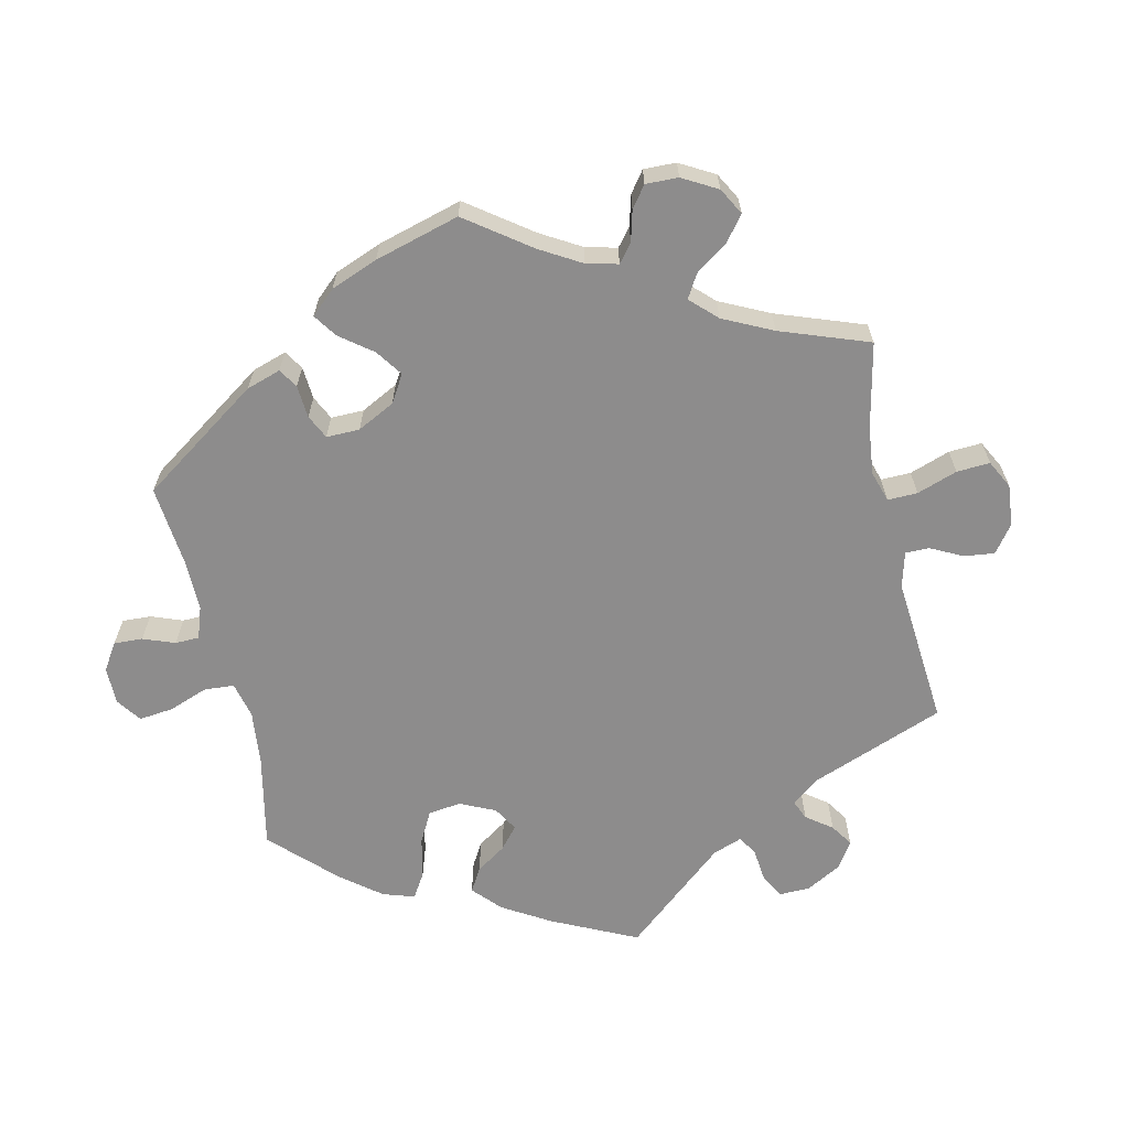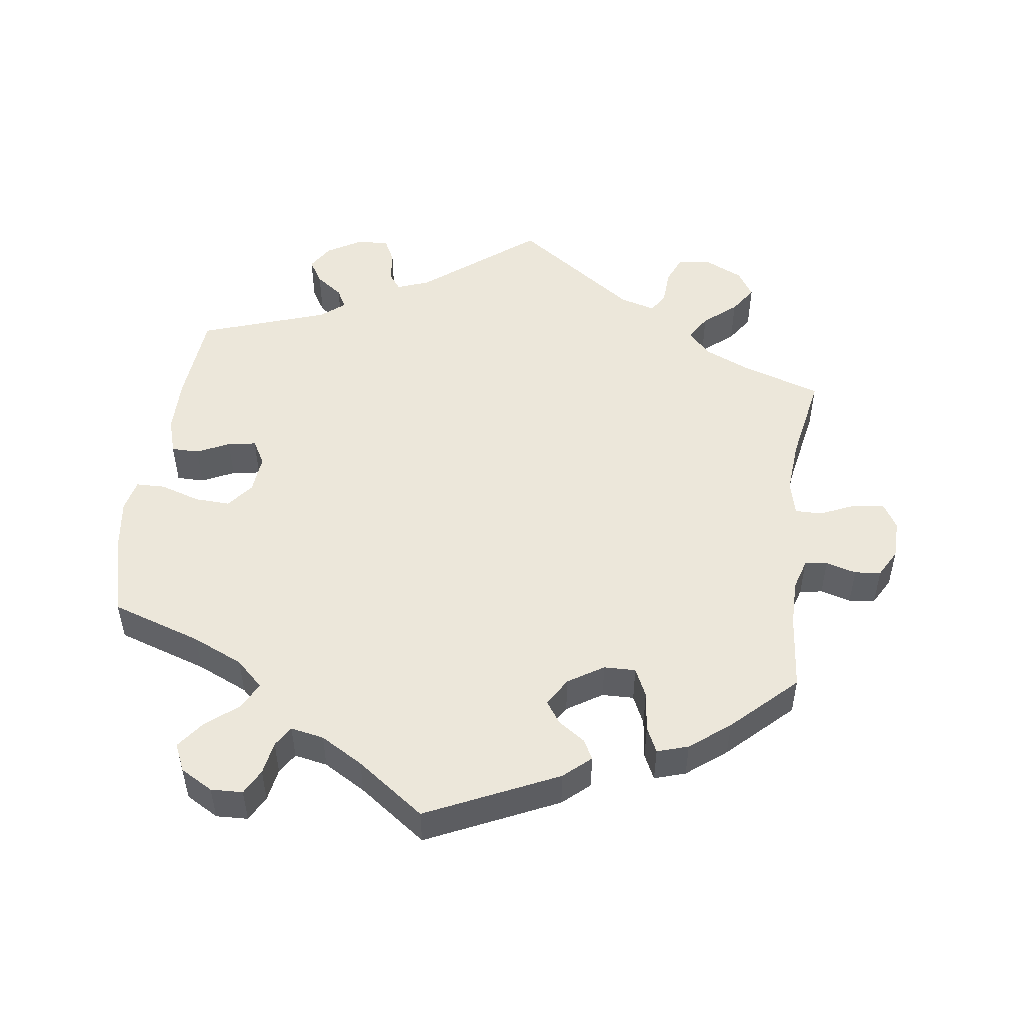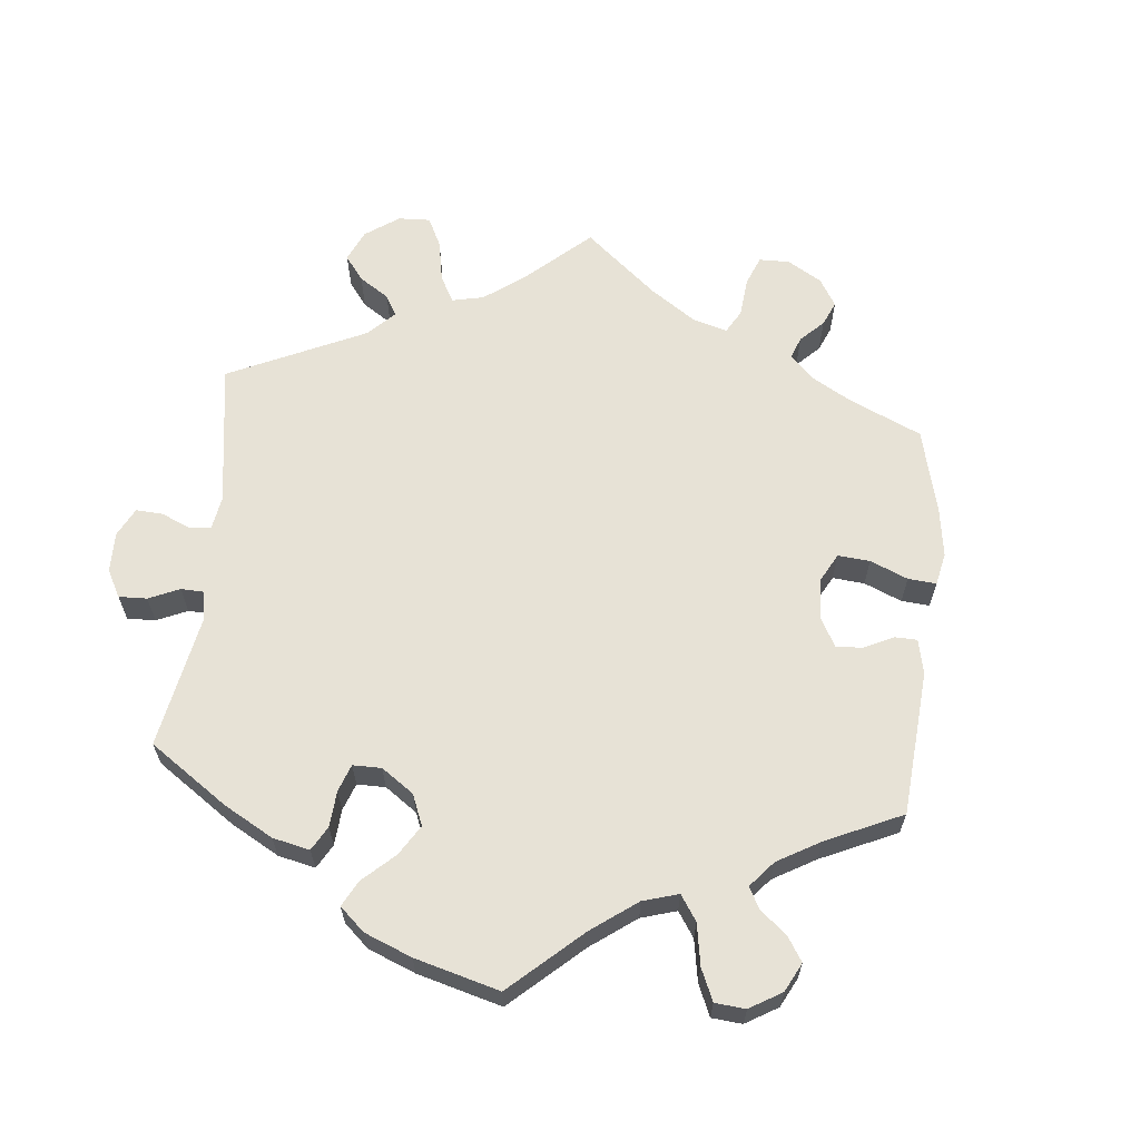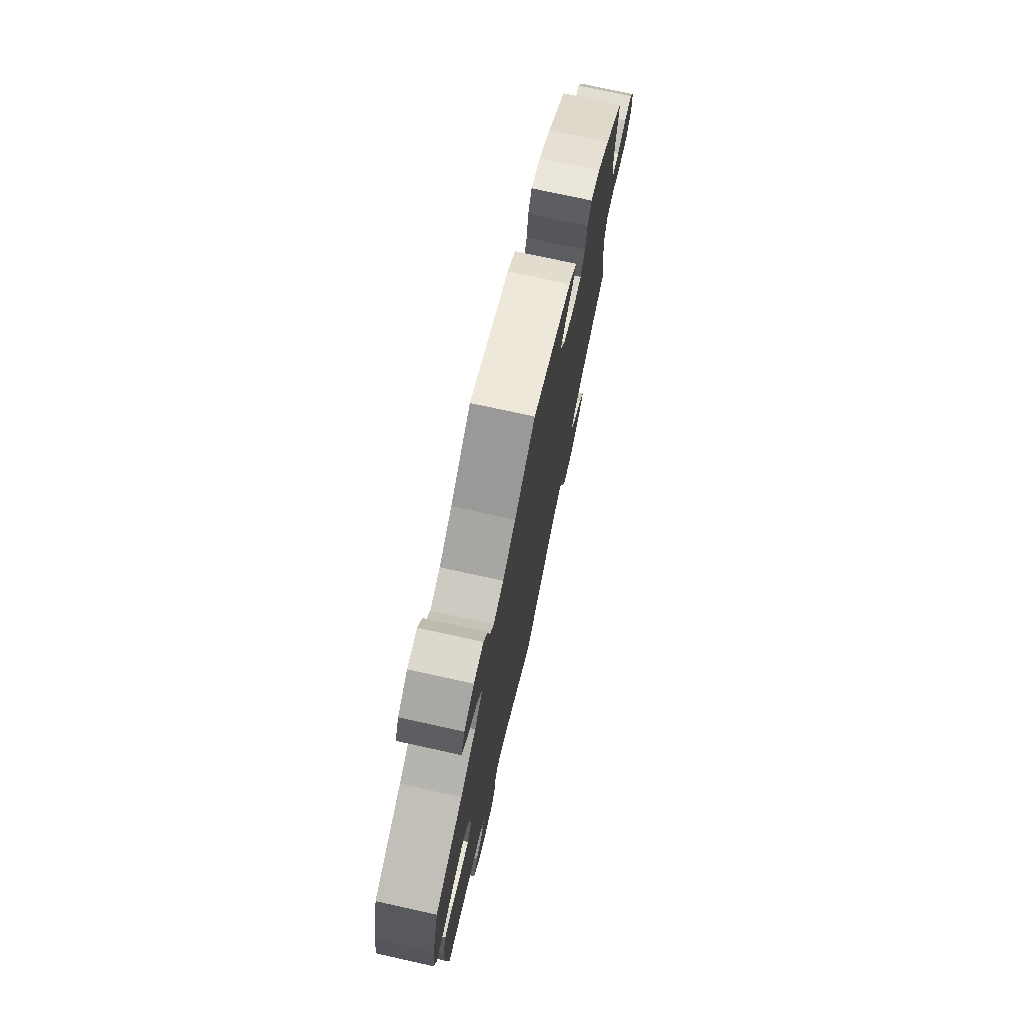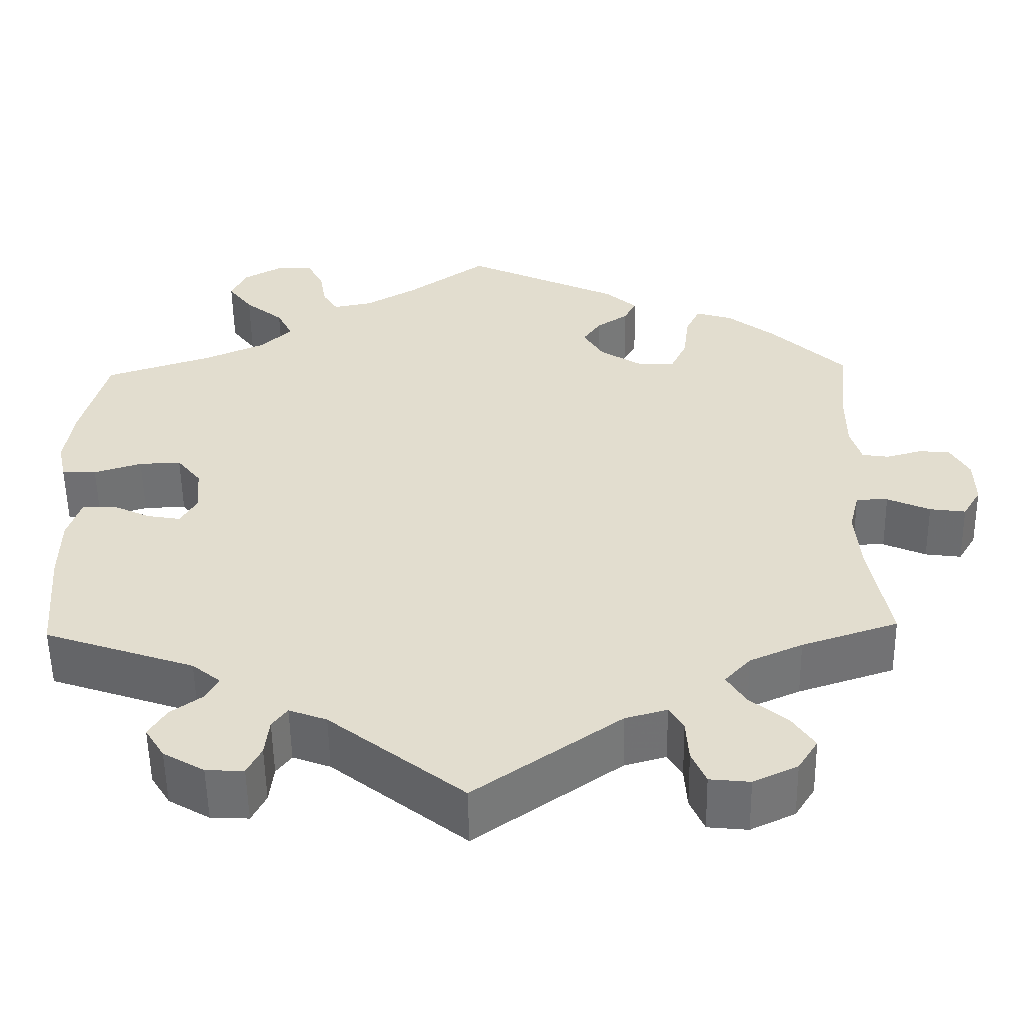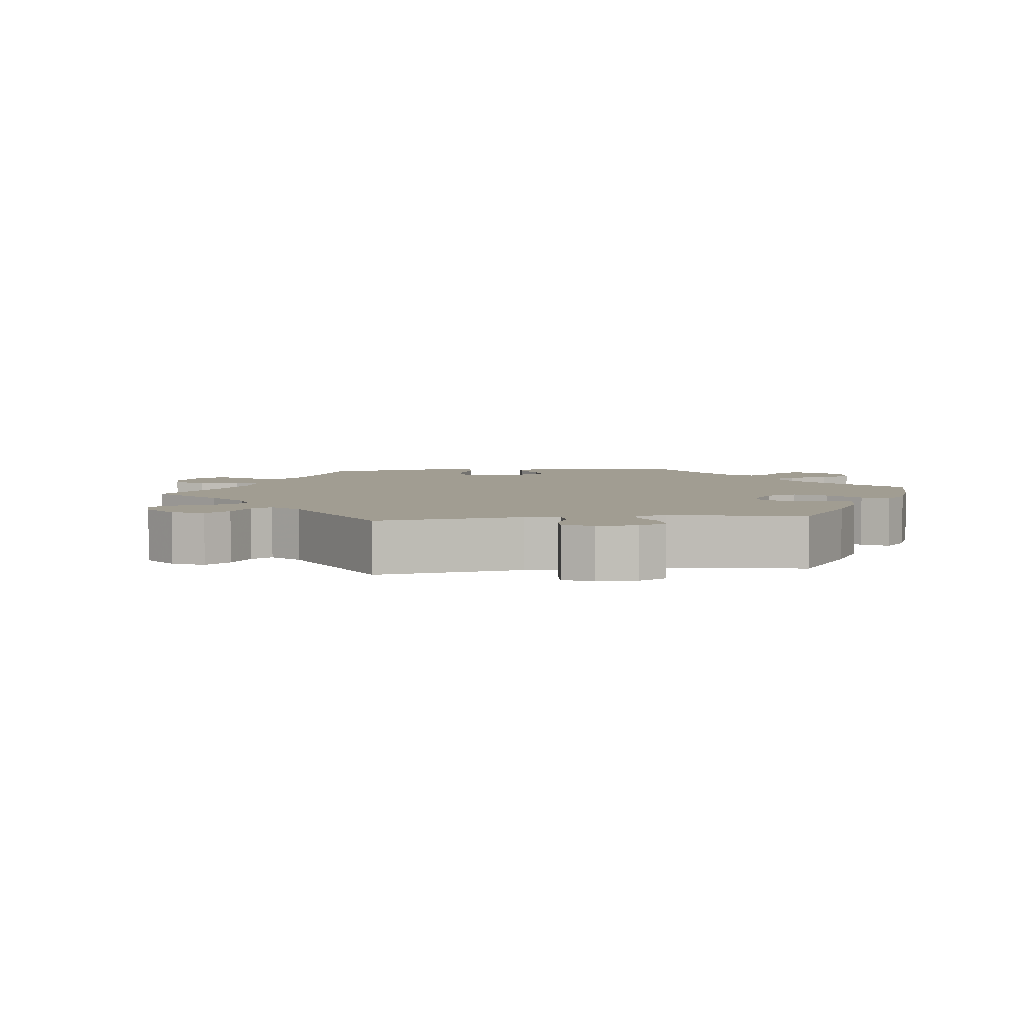
<metadata>
{"format":"obj","ext":"obj","renderer":"f3d","projection":"perspective","resolution":1024,"background":"white","views":[{"elev":-64.3,"azim":72.4,"up":"+Y"},{"elev":50.3,"azim":7.8,"up":"+Y"},{"elev":63.4,"azim":-54.3,"up":"+Y"},{"elev":74.7,"azim":-77.6,"up":"+Z"},{"elev":-54.9,"azim":0.9,"up":"+Z"},{"elev":4.8,"azim":-157.2,"up":"+Y"}]}
</metadata>
<code>
v 0.185 0.07 0.491
v 0.223 0.07 0.457
v 0.208 0.07 0.429
v 0.17 0.07 0.403
v 0.149 0.07 0.372
v 0.173 0.07 0.332
v 0.223 0.07 0.3
v 0.268 0.07 0.299
v 0.287 0.07 0.34
v 0.294 0.07 0.397
v 0.311 0.07 0.433
v 0.355 0.07 0.419
v 0.411 0.07 0.375
v 0.5 0.07 0.289
v 0.489 0.07 0.179
v 0.489 0.07 0.113
v 0.502 0.07 0.069
v 0.534 0.07 0.064
v 0.577 0.07 0.076
v 0.614 0.07 0.072
v 0.636 0.07 0.032
v 0.637 0.07 -0.024
v 0.615 0.07 -0.061
v 0.572 0.07 -0.055
v 0.521 0.07 -0.032
v 0.483 0.07 -0.032
v 0.471 0.07 -0.081
v 0.477 0.07 -0.158
v 0.501 0.07 -0.288
v 0.386 0.07 -0.326
v 0.323 0.07 -0.354
v 0.292 0.07 -0.388
v 0.314 0.07 -0.424
v 0.36 0.07 -0.463
v 0.386 0.07 -0.502
v 0.362 0.07 -0.54
v 0.309 0.07 -0.565
v 0.261 0.07 -0.56
v 0.244 0.07 -0.52
v 0.241 0.07 -0.47
v 0.224 0.07 -0.441
v 0.174 0.07 -0.455
v 0 0.07 -0.578
v -0.16 0.07 -0.451
v -0.205 0.07 -0.434
v -0.223 0.07 -0.458
v -0.228 0.07 -0.503
v -0.245 0.07 -0.537
v -0.29 0.07 -0.535
v -0.339 0.07 -0.506
v -0.362 0.07 -0.469
v -0.341 0.07 -0.435
v -0.303 0.07 -0.407
v -0.288 0.07 -0.379
v -0.322 0.07 -0.351
v -0.501 0.07 -0.289
v -0.512 0.07 -0.156
v -0.511 0.07 -0.077
v -0.495 0.07 -0.026
v -0.456 0.07 -0.026
v -0.41 0.07 -0.048
v -0.37 0.07 -0.055
v -0.35 0.07 -0.02
v -0.355 0.07 0.035
v -0.384 0.07 0.072
v -0.434 0.07 0.07
v -0.491 0.07 0.052
v -0.532 0.07 0.053
v -0.542 0.07 0.099
v -0.532 0.07 0.17
v -0.501 0.07 0.289
v -0.373 0.07 0.331
v -0.301 0.07 0.363
v -0.263 0.07 0.399
v -0.282 0.07 0.437
v -0.328 0.07 0.475
v -0.357 0.07 0.514
v -0.339 0.07 0.553
v -0.293 0.07 0.579
v -0.248 0.07 0.577
v -0.229 0.07 0.541
v -0.221 0.07 0.494
v -0.203 0.07 0.465
v -0.156 0.07 0.474
v -0.096 0.07 0.509
v 0 0.07 0.578
v 0.185 0 0.491
v 0.223 0 0.457
v 0.208 0 0.429
v 0.17 0 0.403
v 0.149 0 0.372
v 0.173 0 0.332
v 0.223 0 0.3
v 0.268 0 0.299
v 0.287 0 0.34
v 0.294 0 0.397
v 0.311 0 0.433
v 0.355 0 0.419
v 0.411 0 0.375
v 0.5 0 0.289
v 0.489 0 0.179
v 0.489 0 0.113
v 0.502 0 0.069
v 0.534 0 0.064
v 0.577 0 0.076
v 0.614 0 0.072
v 0.636 0 0.032
v 0.637 0 -0.024
v 0.615 0 -0.061
v 0.572 0 -0.055
v 0.521 0 -0.032
v 0.483 0 -0.032
v 0.471 0 -0.081
v 0.477 0 -0.158
v 0.501 0 -0.288
v 0.386 0 -0.326
v 0.323 0 -0.354
v 0.292 0 -0.388
v 0.314 0 -0.424
v 0.36 0 -0.463
v 0.386 0 -0.502
v 0.362 0 -0.54
v 0.309 0 -0.565
v 0.261 0 -0.56
v 0.244 0 -0.52
v 0.241 0 -0.47
v 0.224 0 -0.441
v 0.174 0 -0.455
v 0 0 -0.578
v -0.16 0 -0.451
v -0.205 0 -0.434
v -0.223 0 -0.458
v -0.228 0 -0.503
v -0.245 0 -0.537
v -0.29 0 -0.535
v -0.339 0 -0.506
v -0.362 0 -0.469
v -0.341 0 -0.435
v -0.303 0 -0.407
v -0.288 0 -0.379
v -0.322 0 -0.351
v -0.501 0 -0.289
v -0.512 0 -0.156
v -0.511 0 -0.077
v -0.495 0 -0.026
v -0.456 0 -0.026
v -0.41 0 -0.048
v -0.37 0 -0.055
v -0.35 0 -0.02
v -0.355 0 0.035
v -0.384 0 0.072
v -0.434 0 0.07
v -0.491 0 0.052
v -0.532 0 0.053
v -0.542 0 0.099
v -0.532 0 0.17
v -0.501 0 0.289
v -0.373 0 0.331
v -0.301 0 0.363
v -0.263 0 0.399
v -0.282 0 0.437
v -0.328 0 0.475
v -0.357 0 0.514
v -0.339 0 0.553
v -0.293 0 0.579
v -0.248 0 0.577
v -0.229 0 0.541
v -0.221 0 0.494
v -0.203 0 0.465
v -0.156 0 0.474
v -0.096 0 0.509
v 0 0 0.578
f 85 86 1 2
f 84 85 2 3
f 83 84 3 4
f 79 80 81 82
f 79 82 83
f 78 79 83
f 75 76 77 78
f 74 75 78 83
f 69 70 71 72
f 69 72 73
f 66 67 68 69
f 65 66 69 73
f 64 65 73 74
f 58 59 60 61
f 58 61 62
f 55 56 57 58
f 54 55 58 62
f 50 51 52 53
f 50 53 54
f 49 50 54
f 46 47 48 49
f 45 46 49 54
f 44 45 54 62
f 42 43 44 62
f 37 38 39 40
f 37 40 41
f 36 37 41
f 33 34 35 36
f 32 33 36 41
f 31 32 41 42
f 28 29 30
f 27 28 30 31
f 26 27 31 42
f 22 23 24 25
f 22 25 26
f 21 22 26
f 18 19 20 21
f 17 18 21 26
f 16 17 26 42
f 12 13 14 15
f 9 10 11 12
f 8 9 12 15
f 7 8 15 16
f 74 83 4 5
f 63 64 74 5
f 62 63 5 6
f 16 42 62
f 6 7 16 62
f 88 87 172 171
f 89 88 171 170
f 90 89 170 169
f 168 167 166 165
f 169 168 165
f 169 165 164
f 164 163 162 161
f 169 164 161 160
f 158 157 156 155
f 159 158 155
f 155 154 153 152
f 159 155 152 151
f 160 159 151 150
f 147 146 145 144
f 148 147 144
f 144 143 142 141
f 148 144 141 140
f 139 138 137 136
f 140 139 136
f 140 136 135
f 135 134 133 132
f 140 135 132 131
f 148 140 131 130
f 148 130 129 128
f 126 125 124 123
f 127 126 123
f 127 123 122
f 122 121 120 119
f 127 122 119 118
f 128 127 118 117
f 116 115 114
f 117 116 114 113
f 128 117 113 112
f 111 110 109 108
f 112 111 108
f 112 108 107
f 107 106 105 104
f 112 107 104 103
f 128 112 103 102
f 101 100 99 98
f 98 97 96 95
f 101 98 95 94
f 102 101 94 93
f 91 90 169 160
f 91 160 150 149
f 92 91 149 148
f 148 128 102
f 148 102 93 92
f 1 87 88 2
f 2 88 89 3
f 3 89 90 4
f 4 90 91 5
f 5 91 92 6
f 6 92 93 7
f 7 93 94 8
f 8 94 95 9
f 9 95 96 10
f 10 96 97 11
f 11 97 98 12
f 12 98 99 13
f 13 99 100 14
f 14 100 101 15
f 15 101 102 16
f 16 102 103 17
f 17 103 104 18
f 18 104 105 19
f 19 105 106 20
f 20 106 107 21
f 21 107 108 22
f 22 108 109 23
f 23 109 110 24
f 24 110 111 25
f 25 111 112 26
f 26 112 113 27
f 27 113 114 28
f 28 114 115 29
f 29 115 116 30
f 30 116 117 31
f 31 117 118 32
f 32 118 119 33
f 33 119 120 34
f 34 120 121 35
f 35 121 122 36
f 36 122 123 37
f 37 123 124 38
f 38 124 125 39
f 39 125 126 40
f 40 126 127 41
f 41 127 128 42
f 42 128 129 43
f 43 129 130 44
f 44 130 131 45
f 45 131 132 46
f 46 132 133 47
f 47 133 134 48
f 48 134 135 49
f 49 135 136 50
f 50 136 137 51
f 51 137 138 52
f 52 138 139 53
f 53 139 140 54
f 54 140 141 55
f 55 141 142 56
f 56 142 143 57
f 57 143 144 58
f 58 144 145 59
f 59 145 146 60
f 60 146 147 61
f 61 147 148 62
f 62 148 149 63
f 63 149 150 64
f 64 150 151 65
f 65 151 152 66
f 66 152 153 67
f 67 153 154 68
f 68 154 155 69
f 69 155 156 70
f 70 156 157 71
f 71 157 158 72
f 72 158 159 73
f 73 159 160 74
f 74 160 161 75
f 75 161 162 76
f 76 162 163 77
f 77 163 164 78
f 78 164 165 79
f 79 165 166 80
f 80 166 167 81
f 81 167 168 82
f 82 168 169 83
f 83 169 170 84
f 84 170 171 85
f 85 171 172 86
f 86 172 87 1

</code>
